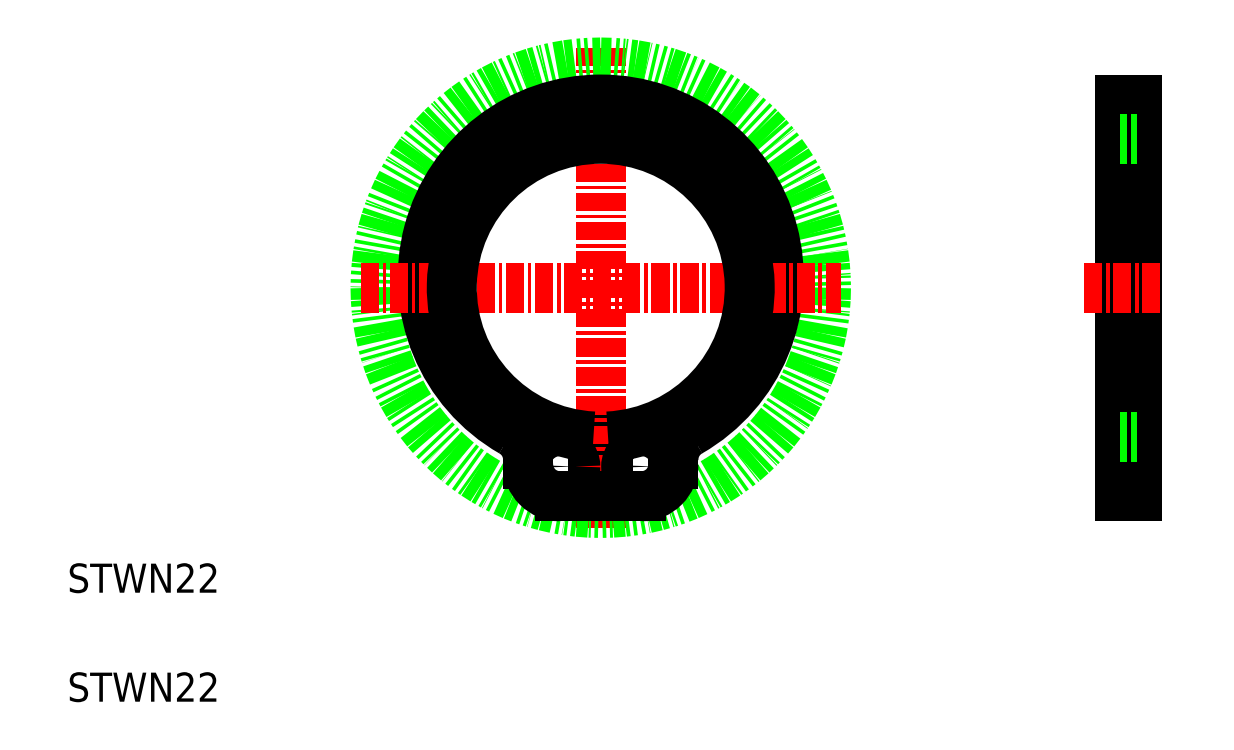
<metadata>
{"format":"dxf","ext":"dxf","renderer":"ezdxf+matplotlib","layout":"modelspace","background":"white","min_lineweight":24,"dpi":150}
</metadata>
<code>
0
SECTION
2
ENTITIES
0
TEXT
8
0
10
142.1
20
87.42
30
0
40
2
1
STWN22
0
TEXT
8
0
10
142.1
20
94.92
30
0
40
2
1
STWN22
0
ARC
8
0
10
186
20
104.1
30
0
40
2.2
50
119.9
51
180
0
LINE
8
0
10
179.3
20
105.7
30
0
11
179.3
21
101.6
31
0
0
LINE
8
0
10
178.3
20
105.7
30
0
11
178.3
21
101.6
31
0
0
LINE
8
CENTER
10
178.8
20
132.4
30
0
11
178.8
21
99.39
31
0
0
LINE
8
0
10
215.7
20
128.9
30
0
11
215.7
21
101.6
31
0
0
LINE
8
0
10
214.5
20
128.9
30
0
11
214.5
21
101.6
31
0
0
ARC
8
0
10
171.6
20
104.1
30
0
40
2.2
50
0
51
60.11
0
CIRCLE
8
0
10
178.8
20
115.9
30
0
40
15.5
0
ARC
8
0
10
178.8
20
116.6
30
0
40
12.25
50
299.9
51
240.1
0
ARC
8
0
10
181.6
20
103.8
30
0
40
2.2
50
270
51
0
0
LINE
8
0
10
176
20
101.6
30
0
11
178.3
21
101.6
31
0
0
ARC
8
0
10
176
20
103.8
30
0
40
2.2
50
180
51
270
0
LINE
8
0
10
173.8
20
104.1
30
0
11
173.8
21
103.8
31
0
0
CIRCLE
8
0
10
176
20
103.6
30
0
40
1
0
LINE
8
0
10
179.3
20
101.6
30
0
11
181.6
21
101.6
31
0
0
LINE
8
0
10
178.3
20
104.6
30
0
11
178.3
21
104.6
31
0
0
LINE
8
0
10
178.3
20
103.6
30
0
11
178.3
21
103.6
31
0
0
CIRCLE
8
0
10
181.5
20
103.6
30
0
40
1
0
LINE
8
0
10
183.8
20
104.1
30
0
11
183.8
21
103.8
31
0
0
LINE
8
0
10
214.5
20
101.6
30
0
11
215.7
21
101.6
31
0
0
LINE
8
CENTER
10
162.3
20
115.9
30
0
11
195.3
21
115.9
31
0
0
ARC
8
0
10
178.8
20
115.9
30
0
40
10.25
50
272.8
51
267.2
0
LINE
8
0
10
214.5
20
105.7
30
0
11
215.7
21
105.7
31
0
0
LINE
8
CENTER
10
212
20
115.9
30
0
11
217.6
21
115.9
31
0
0
LINE
8
0
10
214.5
20
128.9
30
0
11
215.7
21
128.9
31
0
0
LINE
8
0
10
214.5
20
126.2
30
0
11
215.7
21
126.2
31
0
0
ENDSEC
0
EOF

</code>
